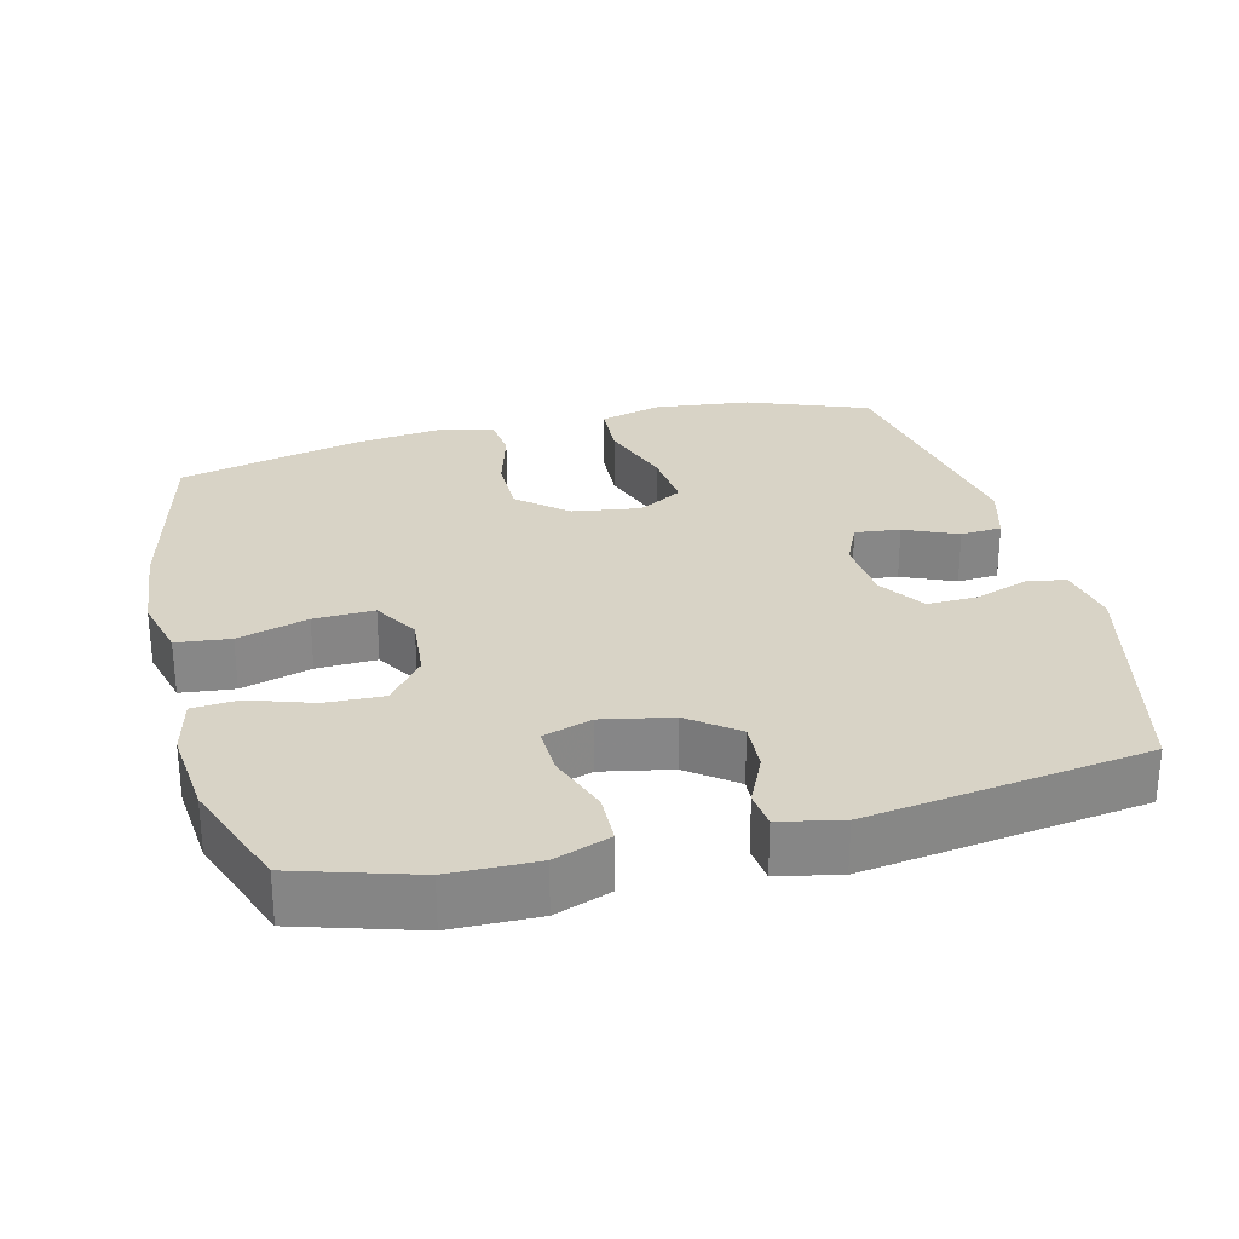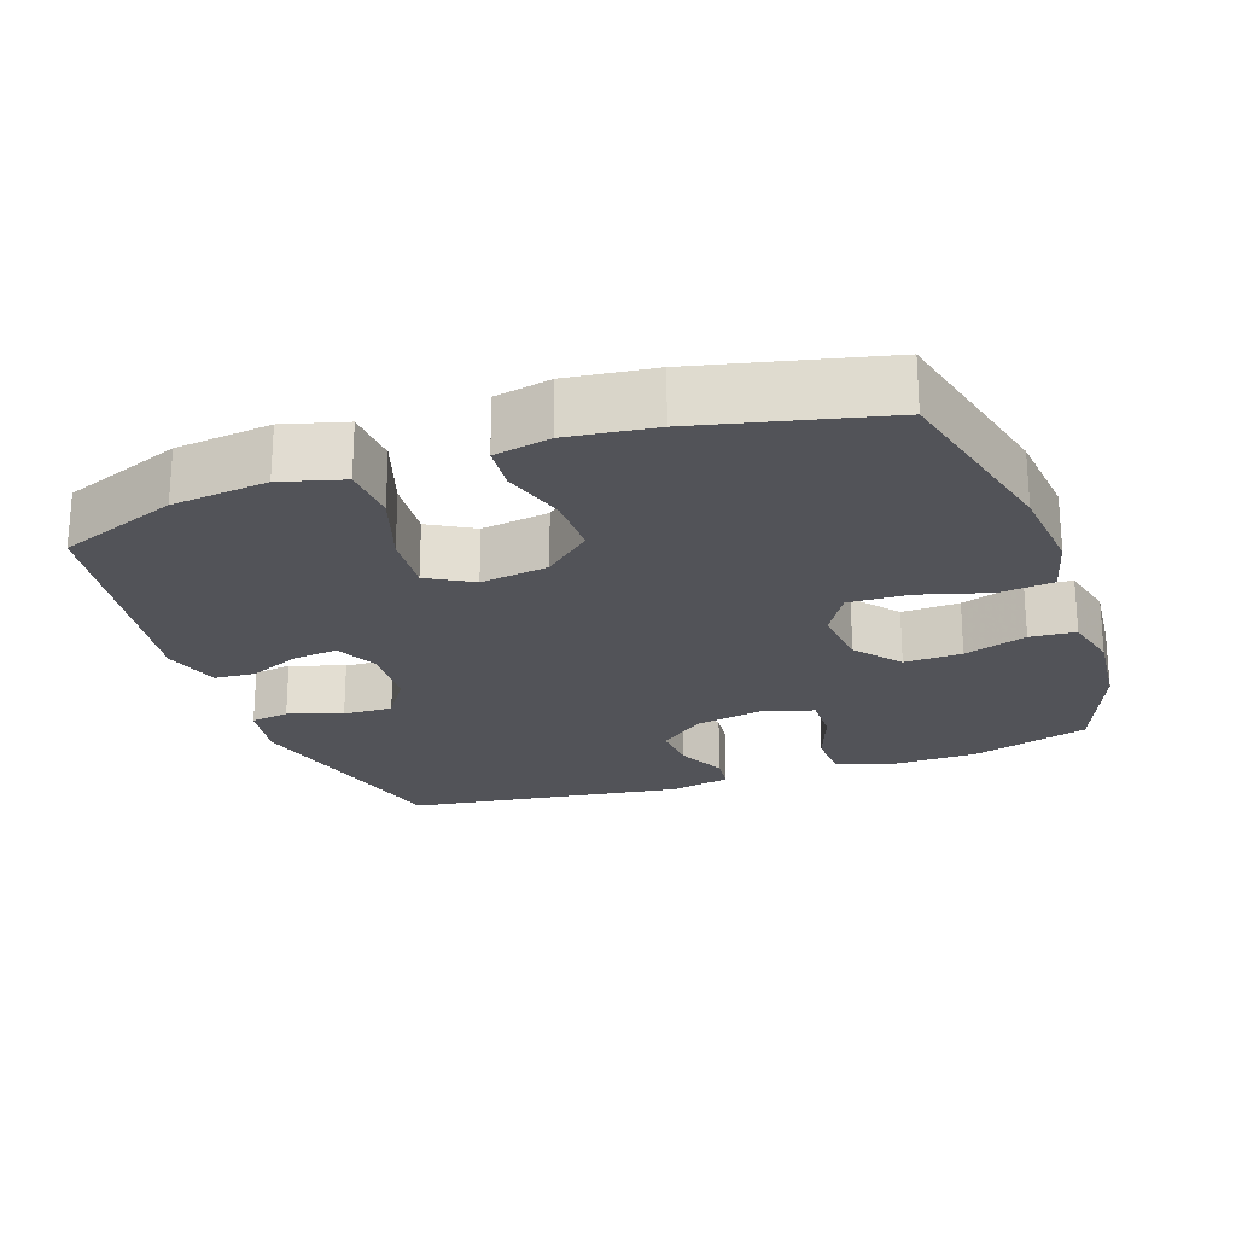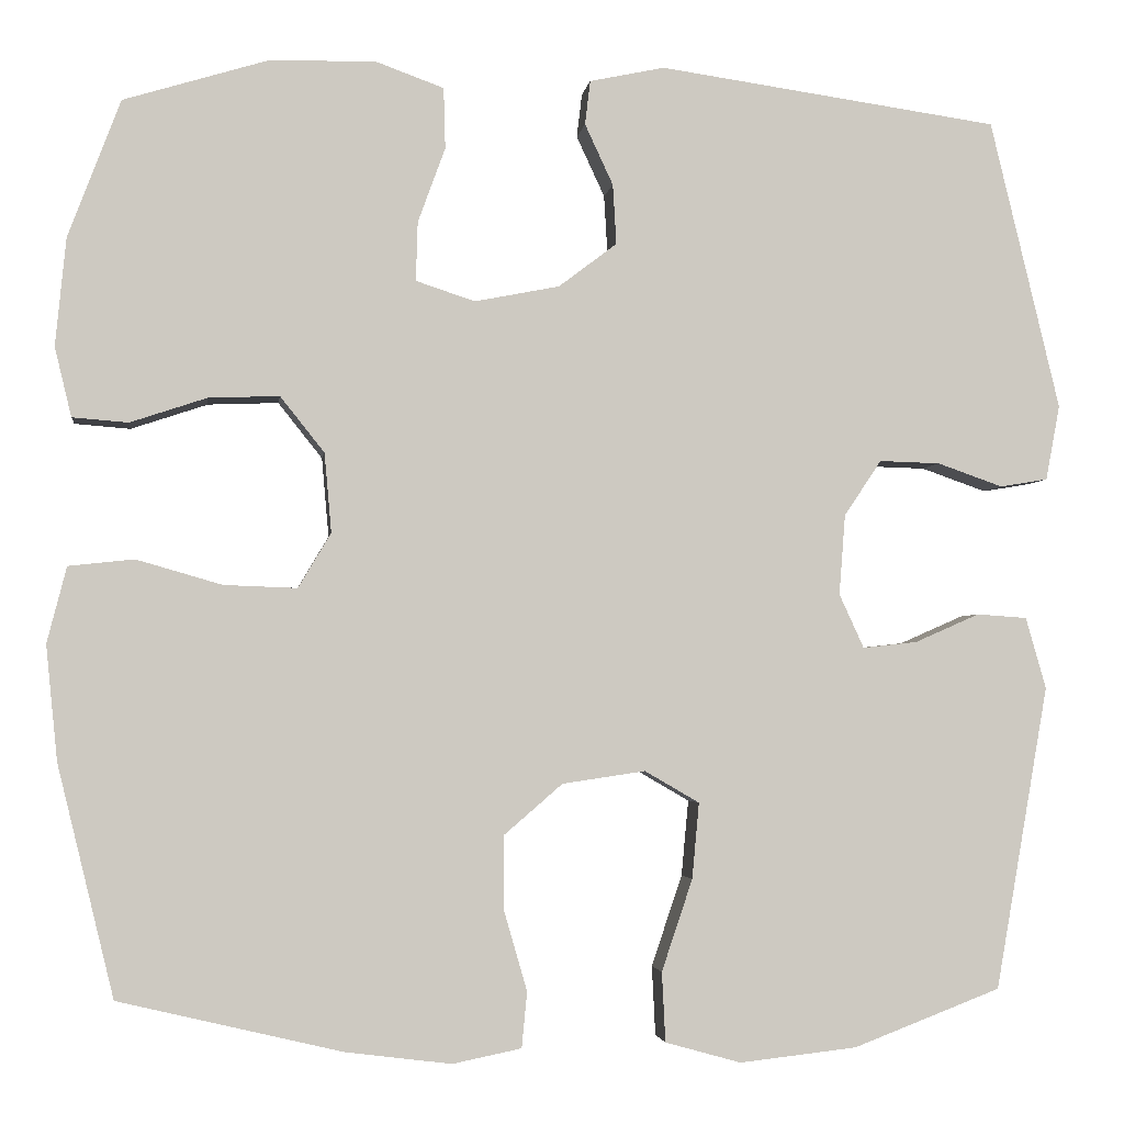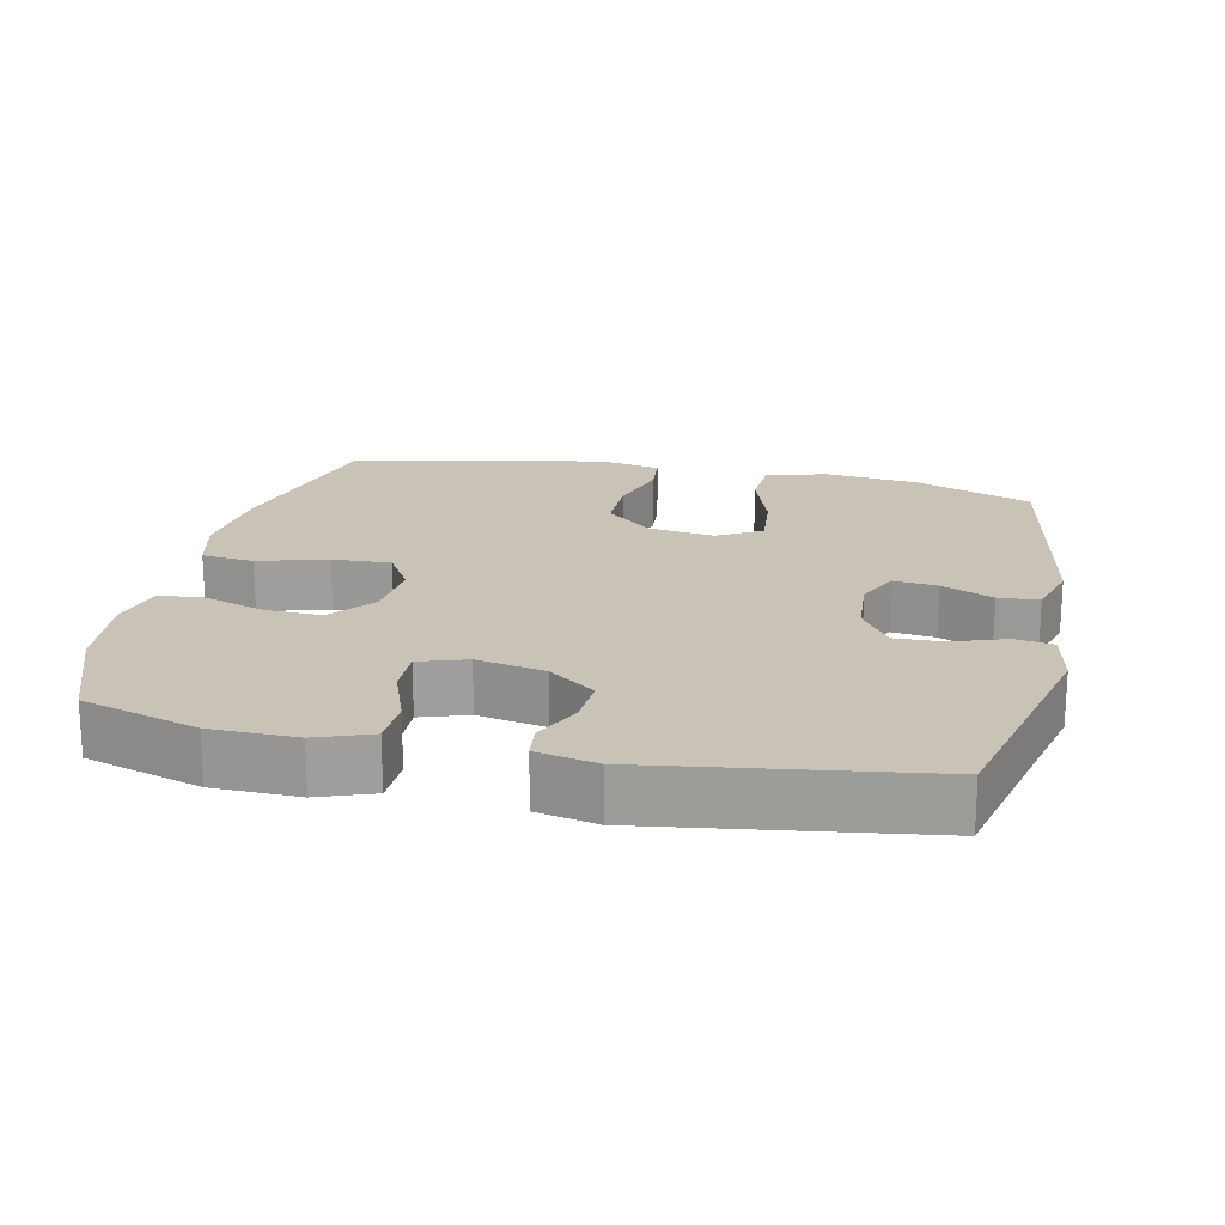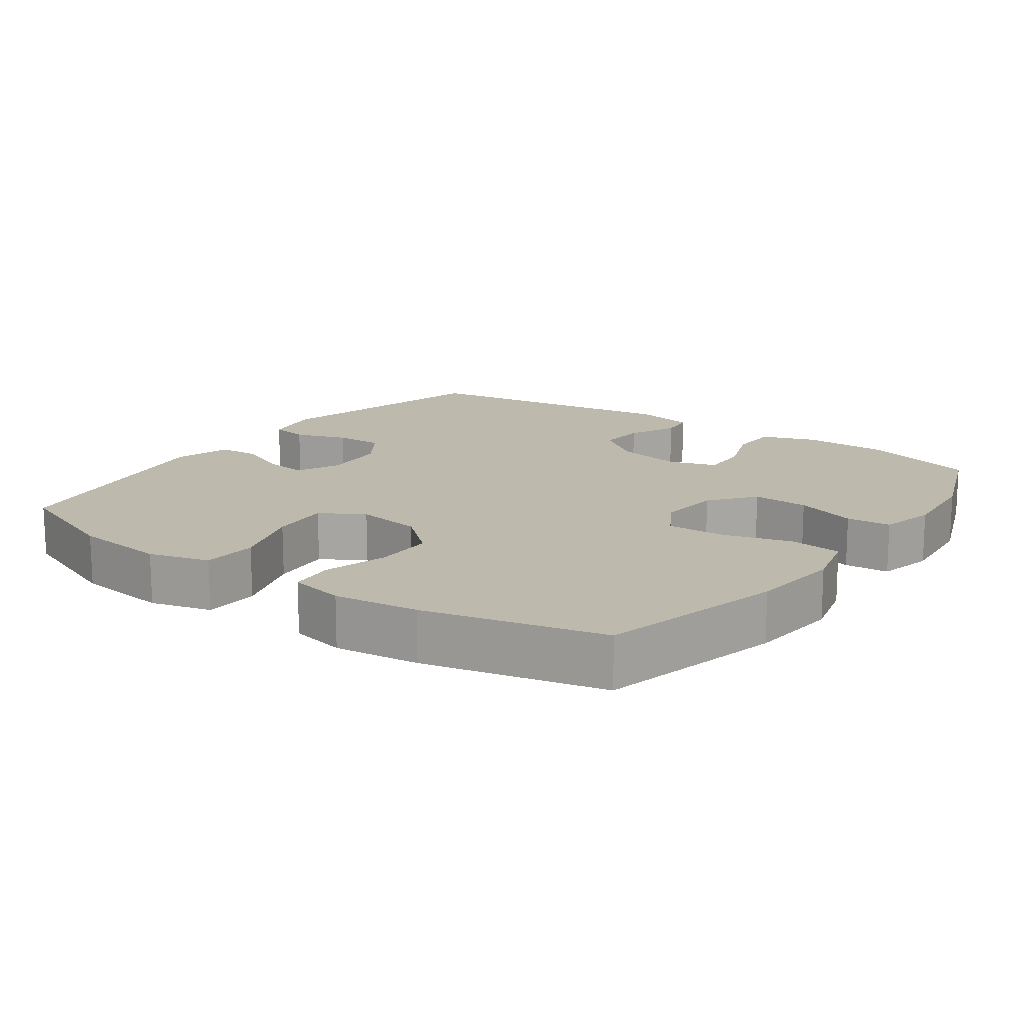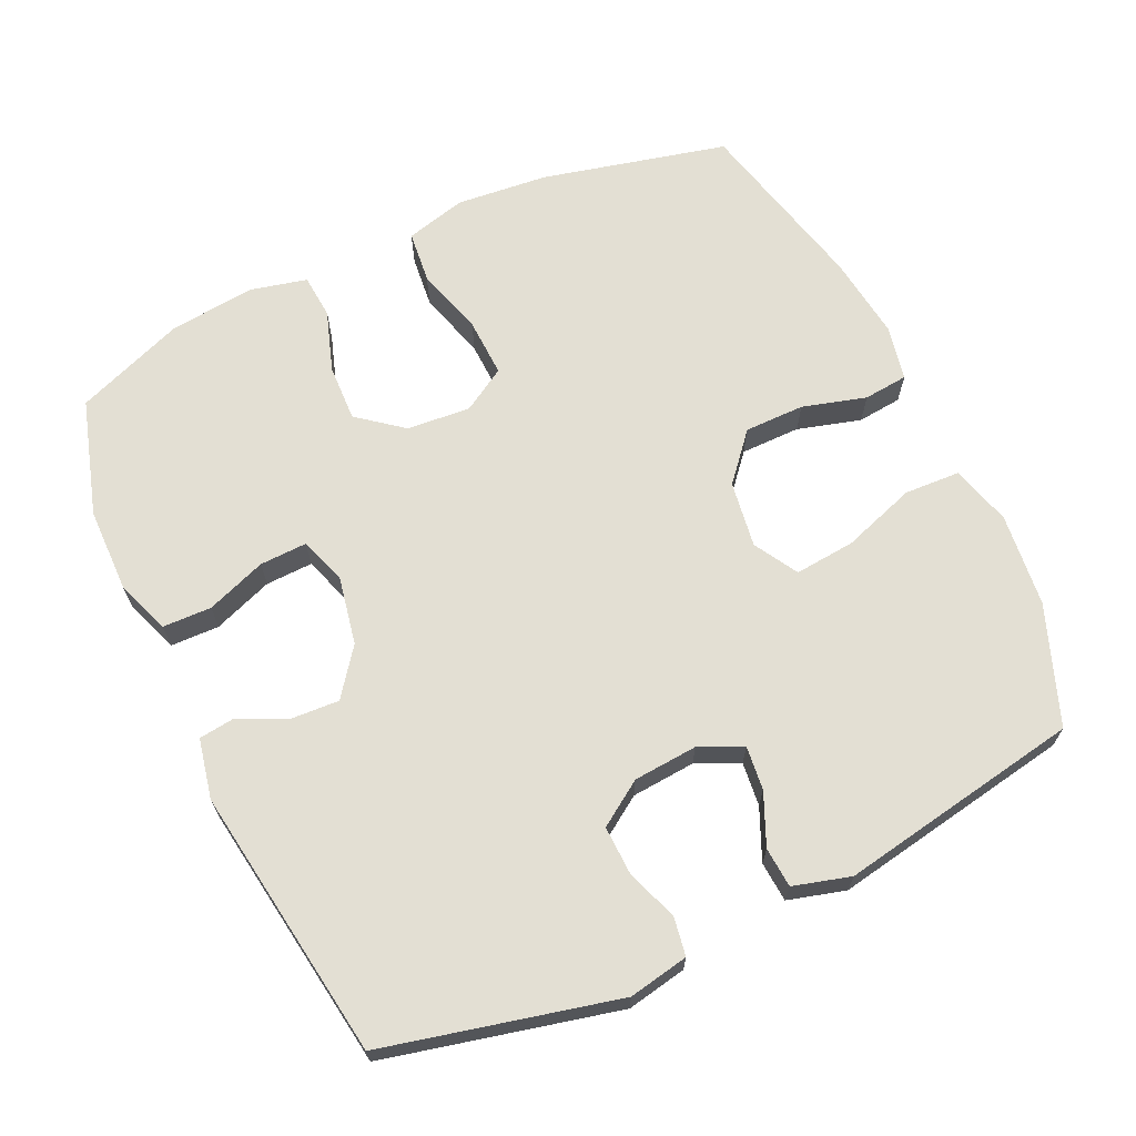
<metadata>
{"format":"obj","ext":"obj","renderer":"f3d","projection":"perspective","resolution":1024,"background":"white","views":[{"elev":28.0,"azim":-14.1,"up":"+Y"},{"elev":-22.6,"azim":-160.5,"up":"+Y"},{"elev":-3.0,"azim":-7.4,"up":"+Z"},{"elev":19.4,"azim":12.2,"up":"+Y"},{"elev":15.3,"azim":-144.3,"up":"+Y"},{"elev":67.0,"azim":64.9,"up":"+Y"}]}
</metadata>
<code>
v 0.5 0.07 -0.5
v 0.333 0.07 -0.564
v 0.2 0.07 -0.579
v 0.114 0.07 -0.555
v 0.11 0.07 -0.476
v 0.145 0.07 -0.372
v 0.153 0.07 -0.286
v 0.091 0.07 -0.25
v -0.003 0.07 -0.264
v -0.069 0.07 -0.321
v -0.069 0.07 -0.406
v -0.043 0.07 -0.496
v -0.049 0.07 -0.559
v -0.127 0.07 -0.575
v -0.247 0.07 -0.56
v -0.5 0.07 -0.5
v -0.564 0.07 -0.238
v -0.577 0.07 -0.108
v -0.555 0.07 -0.022
v -0.481 0.07 -0.014
v -0.384 0.07 -0.042
v -0.301 0.07 -0.045
v -0.264 0.07 0.017
v -0.272 0.07 0.107
v -0.322 0.07 0.17
v -0.402 0.07 0.167
v -0.489 0.07 0.138
v -0.552 0.07 0.143
v -0.571 0.07 0.222
v -0.559 0.07 0.344
v -0.5 0.07 0.5
v -0.336 0.07 0.55
v -0.216 0.07 0.552
v -0.139 0.07 0.524
v -0.137 0.07 0.455
v -0.168 0.07 0.37
v -0.17 0.07 0.303
v -0.103 0.07 0.281
v -0.007 0.07 0.3
v 0.059 0.07 0.35
v 0.055 0.07 0.418
v 0.023 0.07 0.487
v 0.029 0.07 0.537
v 0.114 0.07 0.555
v 0.5 0.07 0.5
v 0.579 0.07 0.171
v 0.563 0.07 0.086
v 0.509 0.07 0.077
v 0.435 0.07 0.103
v 0.366 0.07 0.105
v 0.324 0.07 0.042
v 0.317 0.07 -0.049
v 0.345 0.07 -0.11
v 0.407 0.07 -0.103
v 0.48 0.07 -0.071
v 0.537 0.07 -0.075
v 0.56 0.07 -0.156
v 0.5 0 -0.5
v 0.333 0 -0.564
v 0.2 0 -0.579
v 0.114 0 -0.555
v 0.11 0 -0.476
v 0.145 0 -0.372
v 0.153 0 -0.286
v 0.091 0 -0.25
v -0.003 0 -0.264
v -0.069 0 -0.321
v -0.069 0 -0.406
v -0.043 0 -0.496
v -0.049 0 -0.559
v -0.127 0 -0.575
v -0.247 0 -0.56
v -0.5 0 -0.5
v -0.564 0 -0.238
v -0.577 0 -0.108
v -0.555 0 -0.022
v -0.481 0 -0.014
v -0.384 0 -0.042
v -0.301 0 -0.045
v -0.264 0 0.017
v -0.272 0 0.107
v -0.322 0 0.17
v -0.402 0 0.167
v -0.489 0 0.138
v -0.552 0 0.143
v -0.571 0 0.222
v -0.559 0 0.344
v -0.5 0 0.5
v -0.336 0 0.55
v -0.216 0 0.552
v -0.139 0 0.524
v -0.137 0 0.455
v -0.168 0 0.37
v -0.17 0 0.303
v -0.103 0 0.281
v -0.007 0 0.3
v 0.059 0 0.35
v 0.055 0 0.418
v 0.023 0 0.487
v 0.029 0 0.537
v 0.114 0 0.555
v 0.5 0 0.5
v 0.579 0 0.171
v 0.563 0 0.086
v 0.509 0 0.077
v 0.435 0 0.103
v 0.366 0 0.105
v 0.324 0 0.042
v 0.317 0 -0.049
v 0.345 0 -0.11
v 0.407 0 -0.103
v 0.48 0 -0.071
v 0.537 0 -0.075
v 0.56 0 -0.156
f 54 55 56 57
f 53 54 57 1
f 52 53 1 2
f 46 47 48 49
f 46 49 50
f 45 46 50
f 44 45 50 51
f 41 42 43 44
f 40 41 44 51
f 33 34 35 36
f 33 36 37
f 32 33 37
f 31 32 37
f 30 31 37
f 29 30 37 38
f 26 27 28 29
f 25 26 29 38
f 18 19 20 21
f 18 21 22
f 17 18 22
f 16 17 22
f 15 16 22 23
f 11 12 13 14
f 10 11 14 15
f 3 4 5 6
f 52 2 3 6
f 52 6 7
f 39 40 51 52
f 39 52 7 8
f 24 25 38 39
f 23 24 39 8
f 10 15 23
f 9 10 23
f 8 9 23
f 114 113 112 111
f 58 114 111 110
f 59 58 110 109
f 106 105 104 103
f 107 106 103
f 107 103 102
f 108 107 102 101
f 101 100 99 98
f 108 101 98 97
f 93 92 91 90
f 94 93 90
f 94 90 89
f 94 89 88
f 94 88 87
f 95 94 87 86
f 86 85 84 83
f 95 86 83 82
f 78 77 76 75
f 79 78 75
f 79 75 74
f 79 74 73
f 80 79 73 72
f 71 70 69 68
f 72 71 68 67
f 63 62 61 60
f 63 60 59 109
f 64 63 109
f 109 108 97 96
f 65 64 109 96
f 96 95 82 81
f 65 96 81 80
f 80 72 67
f 80 67 66
f 80 66 65
f 1 58 59 2
f 2 59 60 3
f 3 60 61 4
f 4 61 62 5
f 5 62 63 6
f 6 63 64 7
f 7 64 65 8
f 8 65 66 9
f 9 66 67 10
f 10 67 68 11
f 11 68 69 12
f 12 69 70 13
f 13 70 71 14
f 14 71 72 15
f 15 72 73 16
f 16 73 74 17
f 17 74 75 18
f 18 75 76 19
f 19 76 77 20
f 20 77 78 21
f 21 78 79 22
f 22 79 80 23
f 23 80 81 24
f 24 81 82 25
f 25 82 83 26
f 26 83 84 27
f 27 84 85 28
f 28 85 86 29
f 29 86 87 30
f 30 87 88 31
f 31 88 89 32
f 32 89 90 33
f 33 90 91 34
f 34 91 92 35
f 35 92 93 36
f 36 93 94 37
f 37 94 95 38
f 38 95 96 39
f 39 96 97 40
f 40 97 98 41
f 41 98 99 42
f 42 99 100 43
f 43 100 101 44
f 44 101 102 45
f 45 102 103 46
f 46 103 104 47
f 47 104 105 48
f 48 105 106 49
f 49 106 107 50
f 50 107 108 51
f 51 108 109 52
f 52 109 110 53
f 53 110 111 54
f 54 111 112 55
f 55 112 113 56
f 56 113 114 57
f 57 114 58 1

</code>
